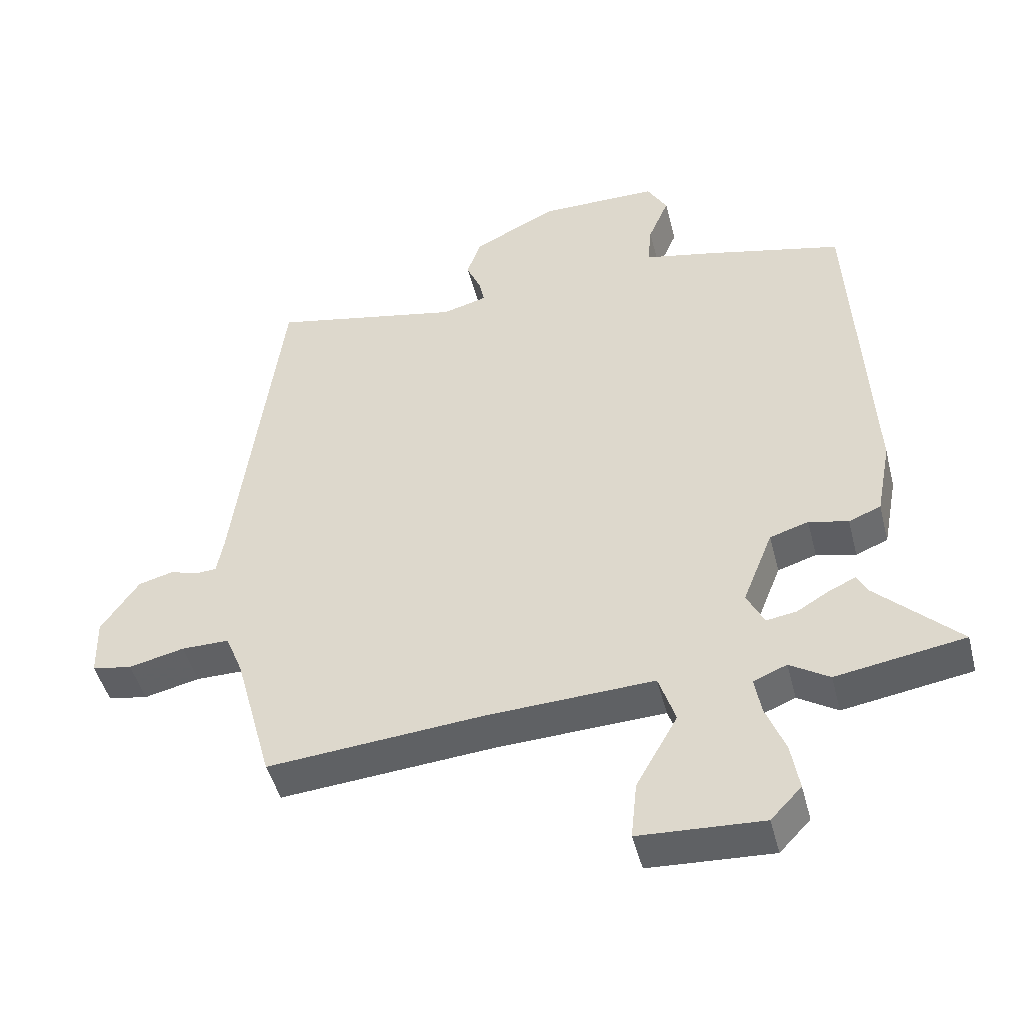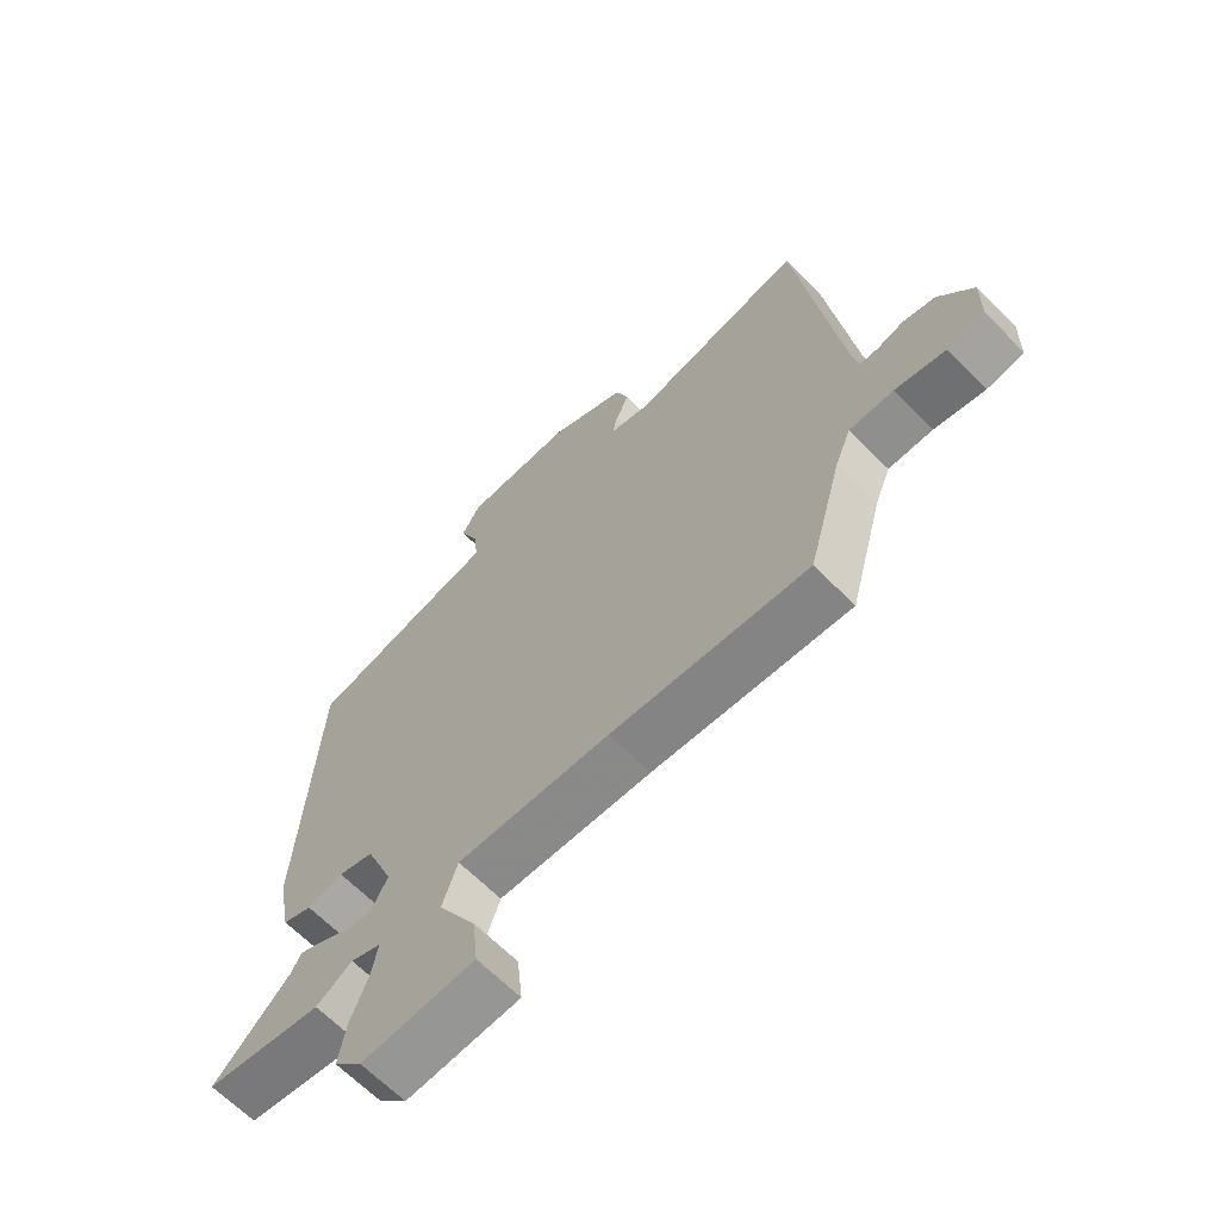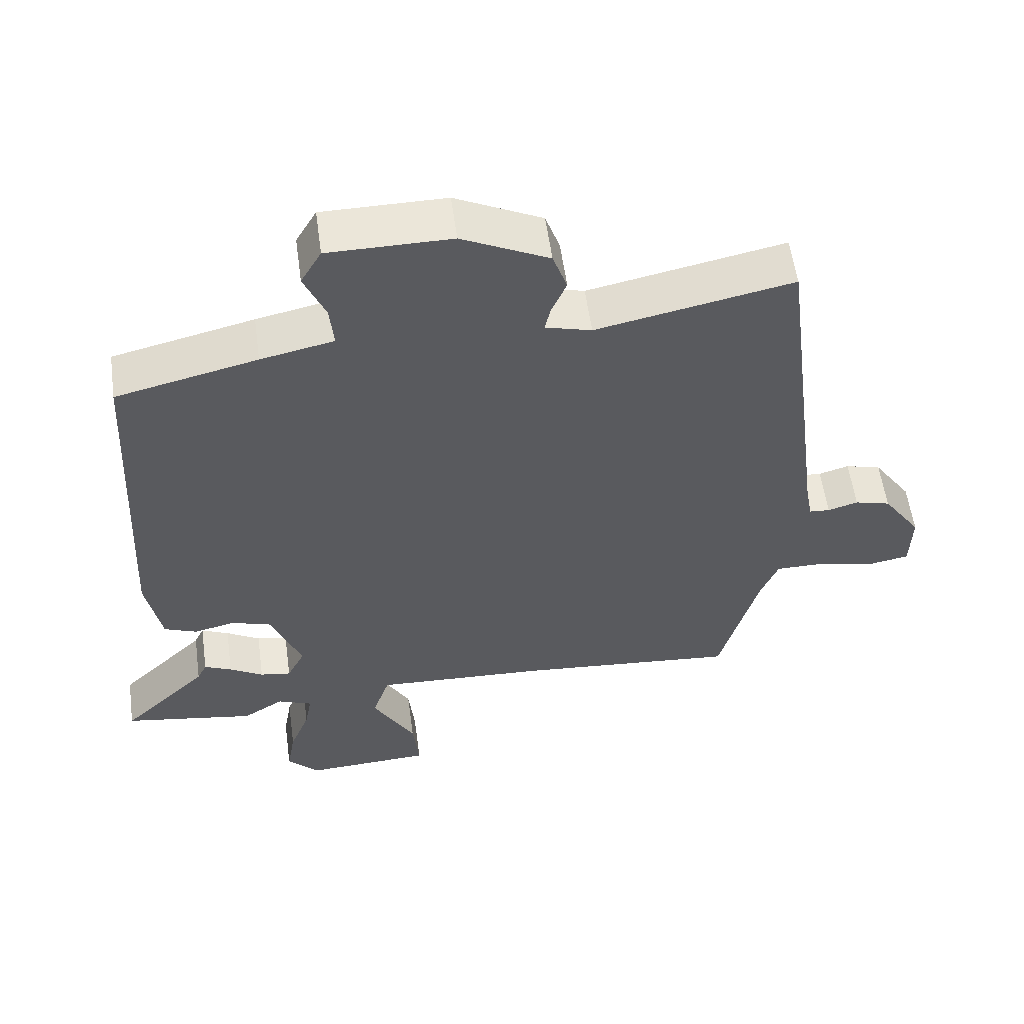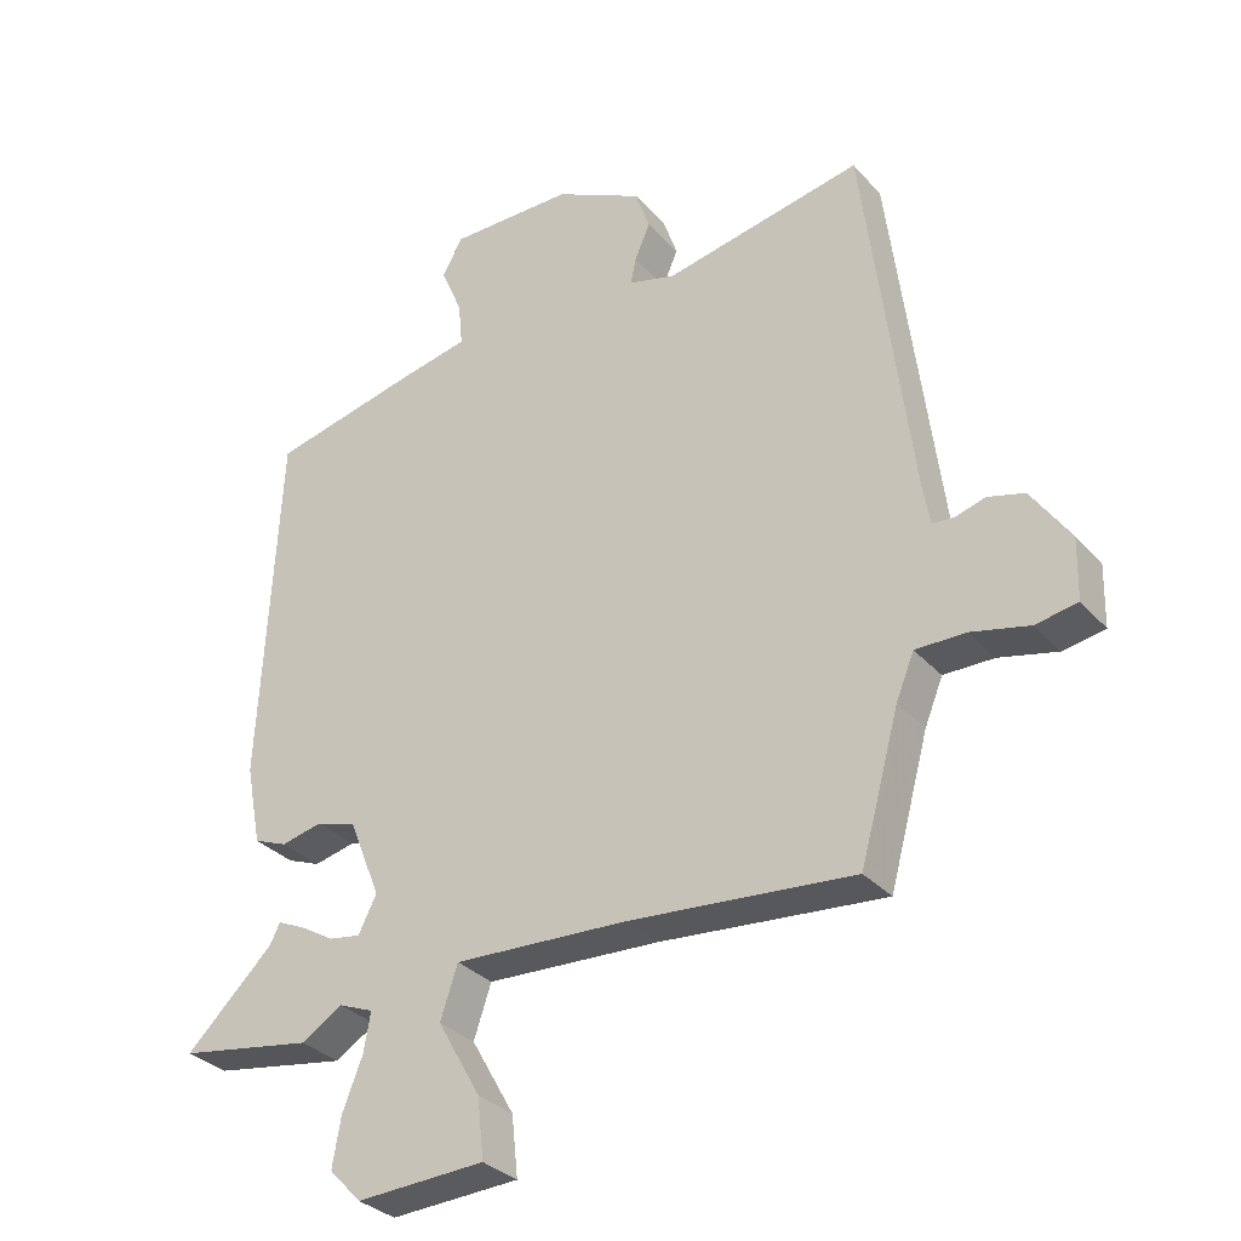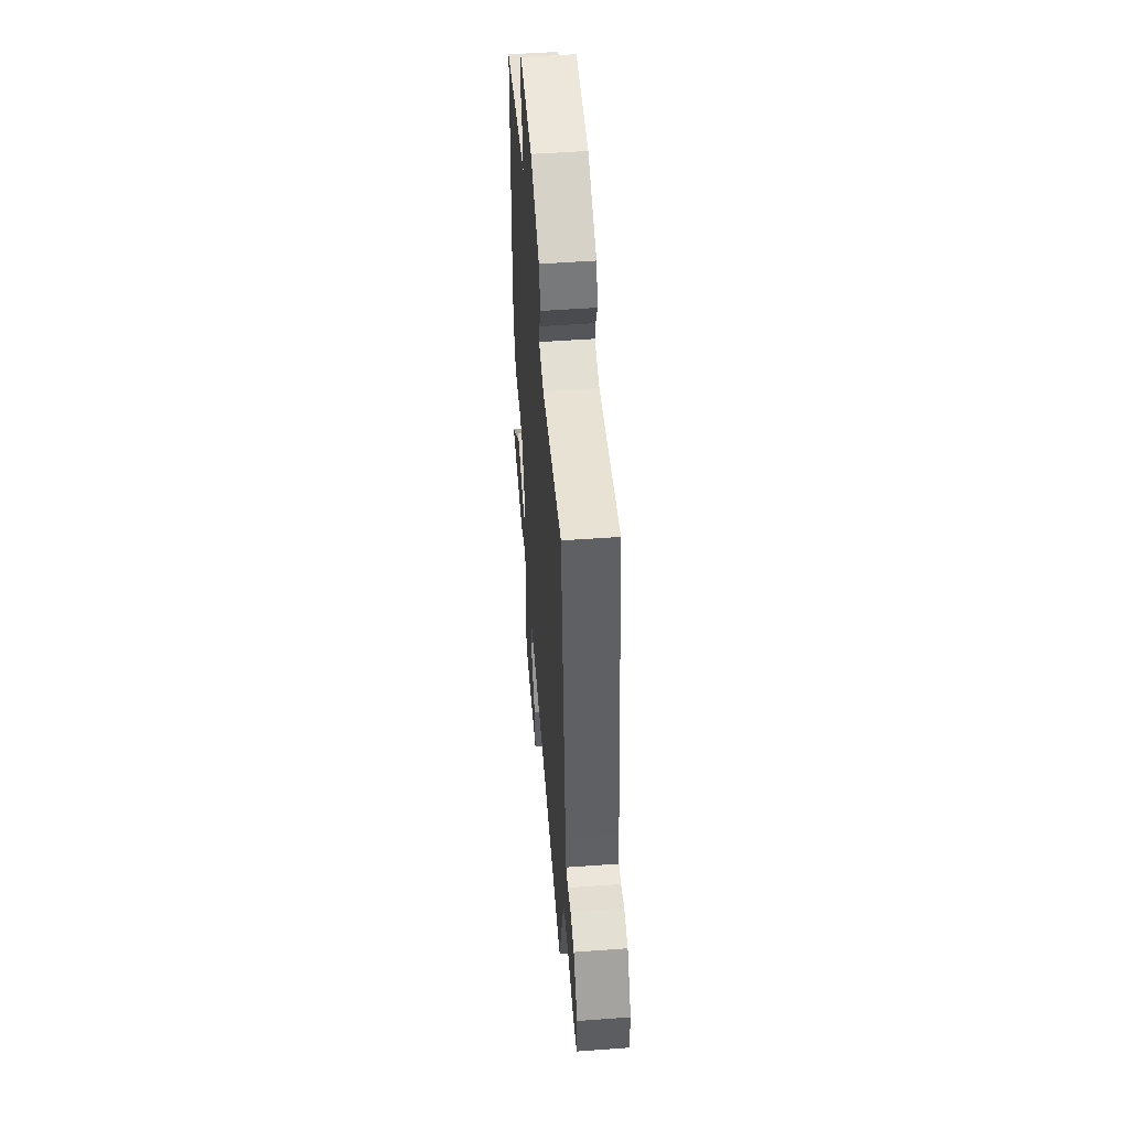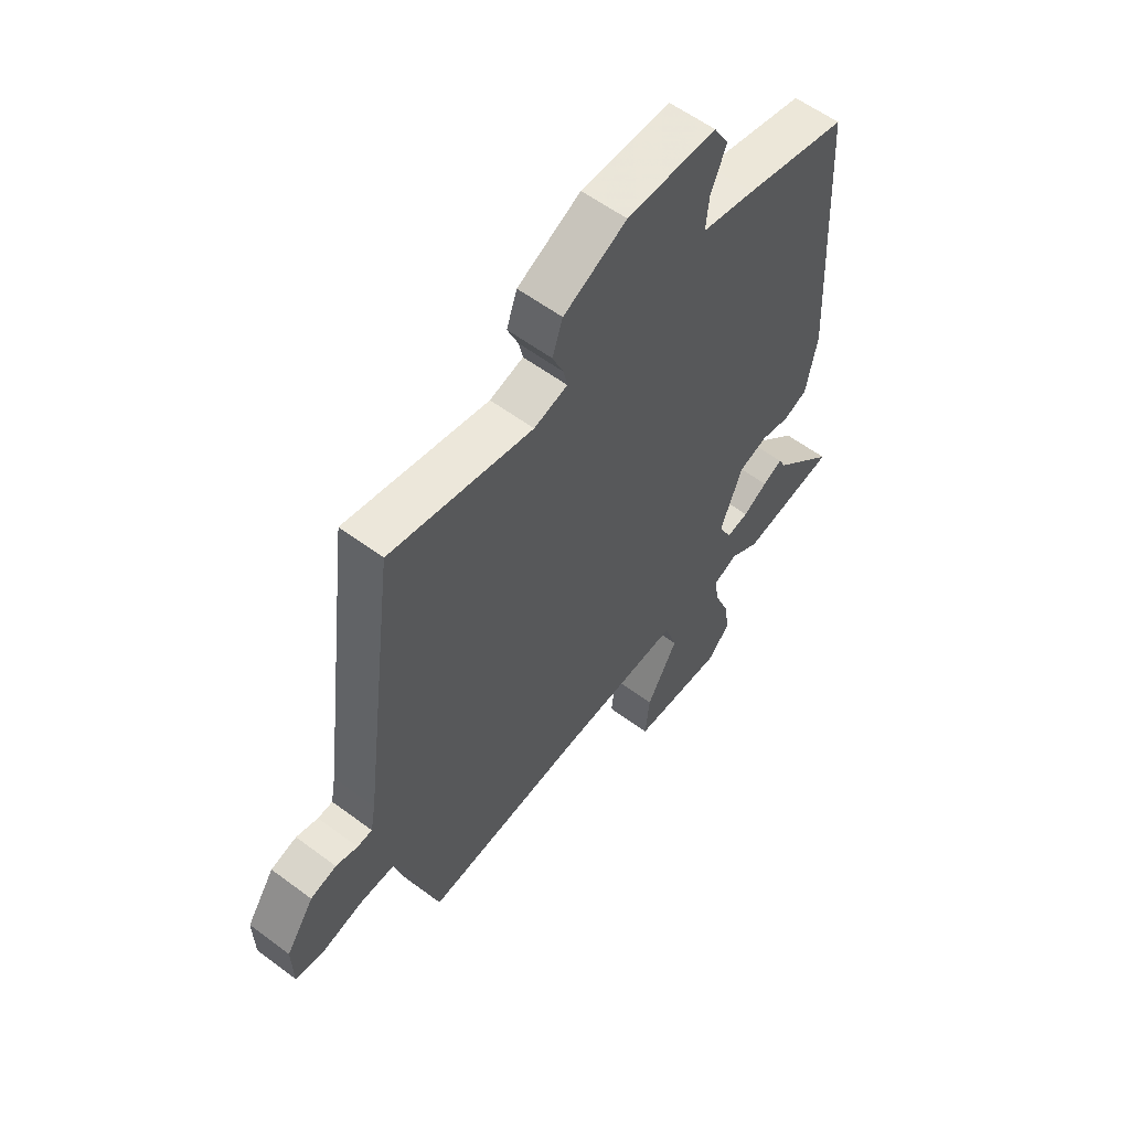
<metadata>
{"format":"obj","ext":"obj","renderer":"f3d","projection":"perspective","resolution":1024,"background":"white","views":[{"elev":-46.8,"azim":14.2,"up":"+Z"},{"elev":-65.3,"azim":-135.3,"up":"+Z"},{"elev":56.8,"azim":172.2,"up":"+Z"},{"elev":-31.5,"azim":-146.1,"up":"+Z"},{"elev":52.0,"azim":-94.5,"up":"+Z"},{"elev":58.1,"azim":-52.3,"up":"+Z"}]}
</metadata>
<code>
v 0.506 0.07 0.43
v 0.533 0.07 -0.084
v 0.511 0.07 -0.199
v 0.463 0.07 -0.218
v 0.404 0.07 -0.204
v 0.346 0.07 -0.222
v 0.301 0.07 -0.335
v 0.327 0.07 -0.387
v 0.372 0.07 -0.38
v 0.421 0.07 -0.351
v 0.461 0.07 -0.333
v 0.475 0.07 -0.362
v 0.601 0.07 -0.484
v 0.409 0.07 -0.515
v 0.35 0.07 -0.478
v 0.3 0.07 -0.498
v 0.31 0.07 -0.554
v 0.339 0.07 -0.628
v 0.351 0.07 -0.698
v 0.305 0.07 -0.746
v 0.12 0.07 -0.736
v 0.129 0.07 -0.65
v 0.191 0.07 -0.541
v 0.166 0.07 -0.466
v -0.085 0.07 -0.477
v -0.407 0.07 -0.504
v -0.463 0.07 -0.299
v -0.489 0.07 -0.235
v -0.561 0.07 -0.235
v -0.644 0.07 -0.254
v -0.704 0.07 -0.243
v -0.706 0.07 -0.155
v -0.65 0.07 -0.074
v -0.598 0.07 -0.06
v -0.554 0.07 -0.073
v -0.524 0.07 -0.071
v -0.514 0.07 -0.016
v -0.445 0.07 0.522
v -0.16 0.07 0.463
v -0.093 0.07 0.481
v -0.101 0.07 0.518
v -0.123 0.07 0.569
v -0.102 0.07 0.629
v 0.024 0.07 0.691
v 0.202 0.07 0.69
v 0.232 0.07 0.638
v 0.201 0.07 0.565
v 0.195 0.07 0.502
v 0.301 0.07 0.479
v 0.506 0 0.43
v 0.533 0 -0.084
v 0.511 0 -0.199
v 0.463 0 -0.218
v 0.404 0 -0.204
v 0.346 0 -0.222
v 0.301 0 -0.335
v 0.327 0 -0.387
v 0.372 0 -0.38
v 0.421 0 -0.351
v 0.461 0 -0.333
v 0.475 0 -0.362
v 0.601 0 -0.484
v 0.409 0 -0.515
v 0.35 0 -0.478
v 0.3 0 -0.498
v 0.31 0 -0.554
v 0.339 0 -0.628
v 0.351 0 -0.698
v 0.305 0 -0.746
v 0.12 0 -0.736
v 0.129 0 -0.65
v 0.191 0 -0.541
v 0.166 0 -0.466
v -0.085 0 -0.477
v -0.407 0 -0.504
v -0.463 0 -0.299
v -0.489 0 -0.235
v -0.561 0 -0.235
v -0.644 0 -0.254
v -0.704 0 -0.243
v -0.706 0 -0.155
v -0.65 0 -0.074
v -0.598 0 -0.06
v -0.554 0 -0.073
v -0.524 0 -0.071
v -0.514 0 -0.016
v -0.445 0 0.522
v -0.16 0 0.463
v -0.093 0 0.481
v -0.101 0 0.518
v -0.123 0 0.569
v -0.102 0 0.629
v 0.024 0 0.691
v 0.202 0 0.69
v 0.232 0 0.638
v 0.201 0 0.565
v 0.195 0 0.502
v 0.301 0 0.479
f 48 49 1 2
f 44 45 46 47
f 44 47 48
f 41 42 43 44
f 40 41 44 48
f 39 40 48 2
f 37 38 39 2
f 32 33 34 35
f 32 35 36
f 29 30 31 32
f 28 29 32 36
f 27 28 36 37
f 25 26 27 37
f 20 21 22 23
f 20 23 24
f 17 18 19 20
f 16 17 20 24
f 15 16 24
f 12 13 14 15
f 12 15 24
f 9 10 11 12
f 9 12 24 25
f 2 3 4 5
f 2 5 6
f 37 2 6
f 25 37 6 7
f 8 9 25
f 7 8 25
f 51 50 98 97
f 96 95 94 93
f 97 96 93
f 93 92 91 90
f 97 93 90 89
f 51 97 89 88
f 51 88 87 86
f 84 83 82 81
f 85 84 81
f 81 80 79 78
f 85 81 78 77
f 86 85 77 76
f 86 76 75 74
f 72 71 70 69
f 73 72 69
f 69 68 67 66
f 73 69 66 65
f 73 65 64
f 64 63 62 61
f 73 64 61
f 61 60 59 58
f 74 73 61 58
f 54 53 52 51
f 55 54 51
f 55 51 86
f 56 55 86 74
f 74 58 57
f 74 57 56
f 1 50 51 2
f 2 51 52 3
f 3 52 53 4
f 4 53 54 5
f 5 54 55 6
f 6 55 56 7
f 7 56 57 8
f 8 57 58 9
f 9 58 59 10
f 10 59 60 11
f 11 60 61 12
f 12 61 62 13
f 13 62 63 14
f 14 63 64 15
f 15 64 65 16
f 16 65 66 17
f 17 66 67 18
f 18 67 68 19
f 19 68 69 20
f 20 69 70 21
f 21 70 71 22
f 22 71 72 23
f 23 72 73 24
f 24 73 74 25
f 25 74 75 26
f 26 75 76 27
f 27 76 77 28
f 28 77 78 29
f 29 78 79 30
f 30 79 80 31
f 31 80 81 32
f 32 81 82 33
f 33 82 83 34
f 34 83 84 35
f 35 84 85 36
f 36 85 86 37
f 37 86 87 38
f 38 87 88 39
f 39 88 89 40
f 40 89 90 41
f 41 90 91 42
f 42 91 92 43
f 43 92 93 44
f 44 93 94 45
f 45 94 95 46
f 46 95 96 47
f 47 96 97 48
f 48 97 98 49
f 49 98 50 1

</code>
